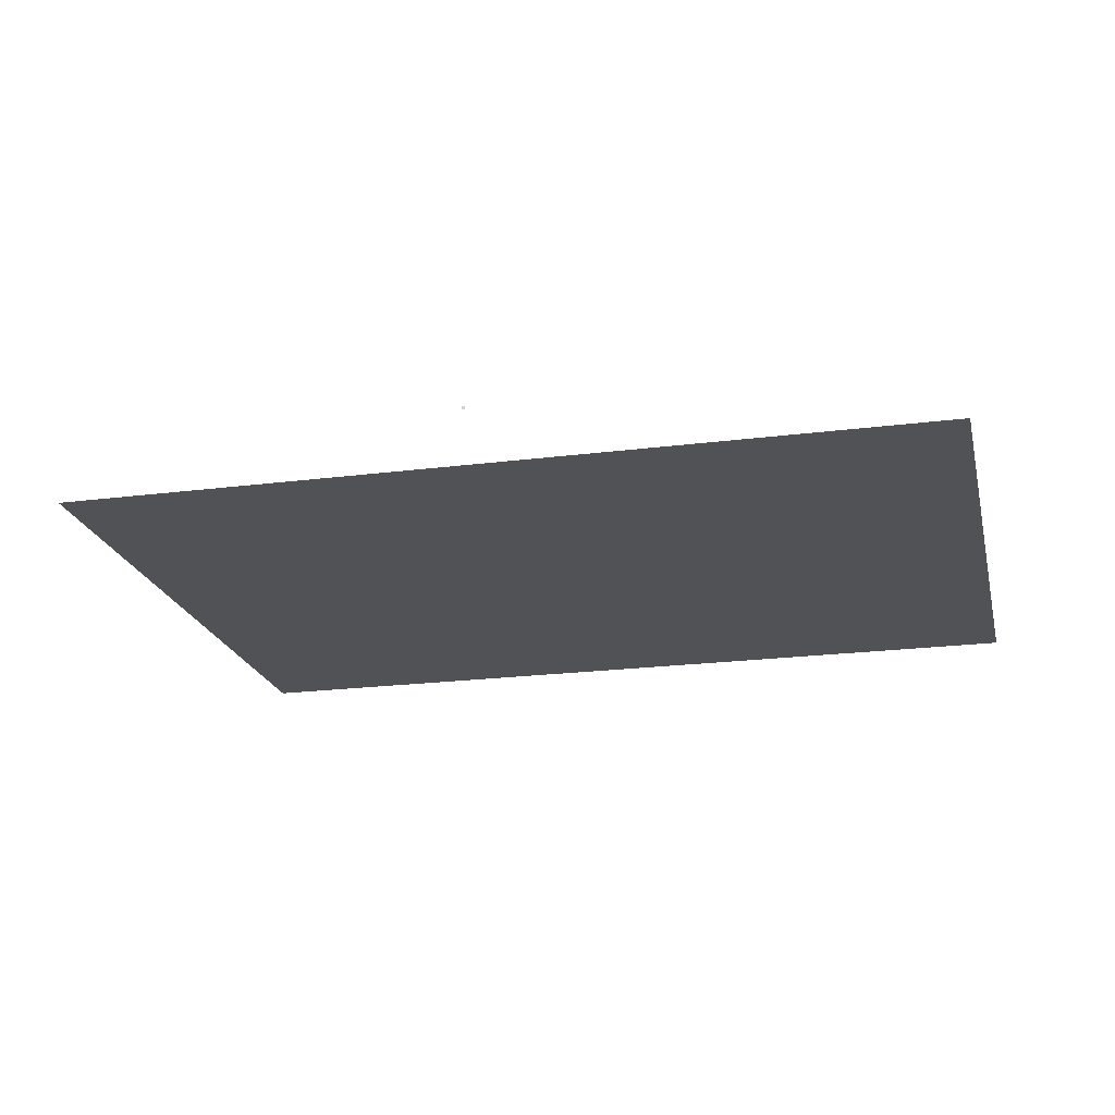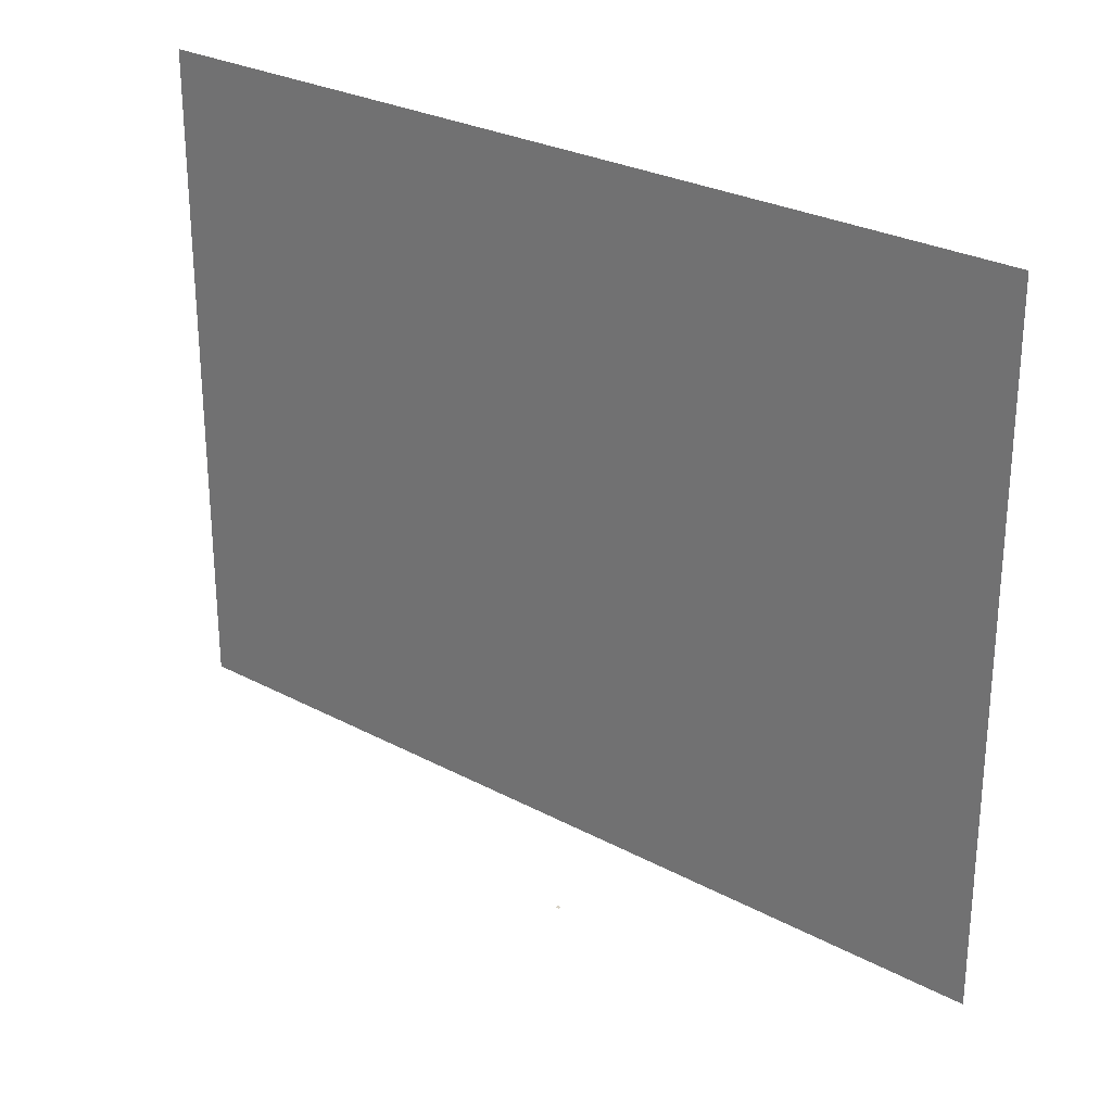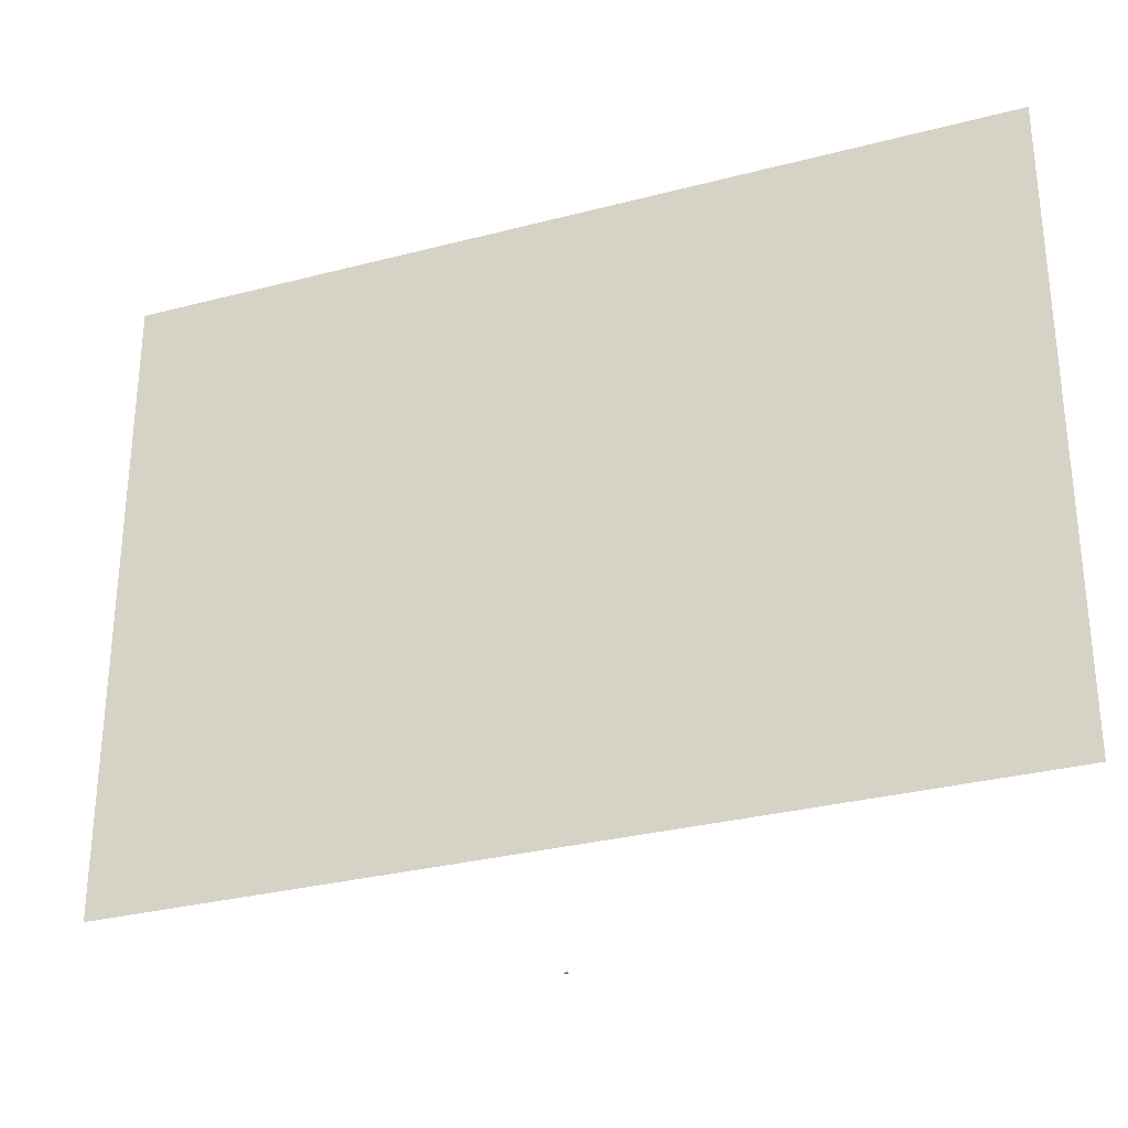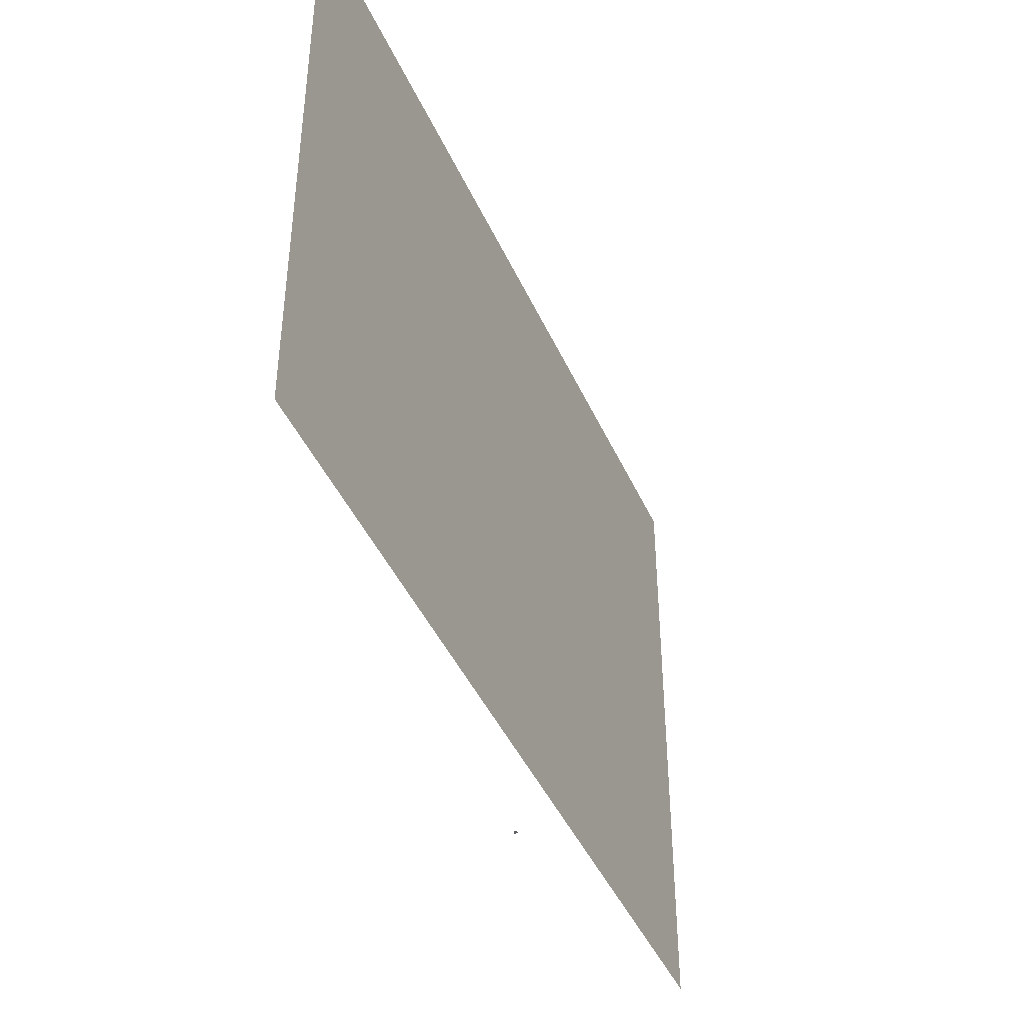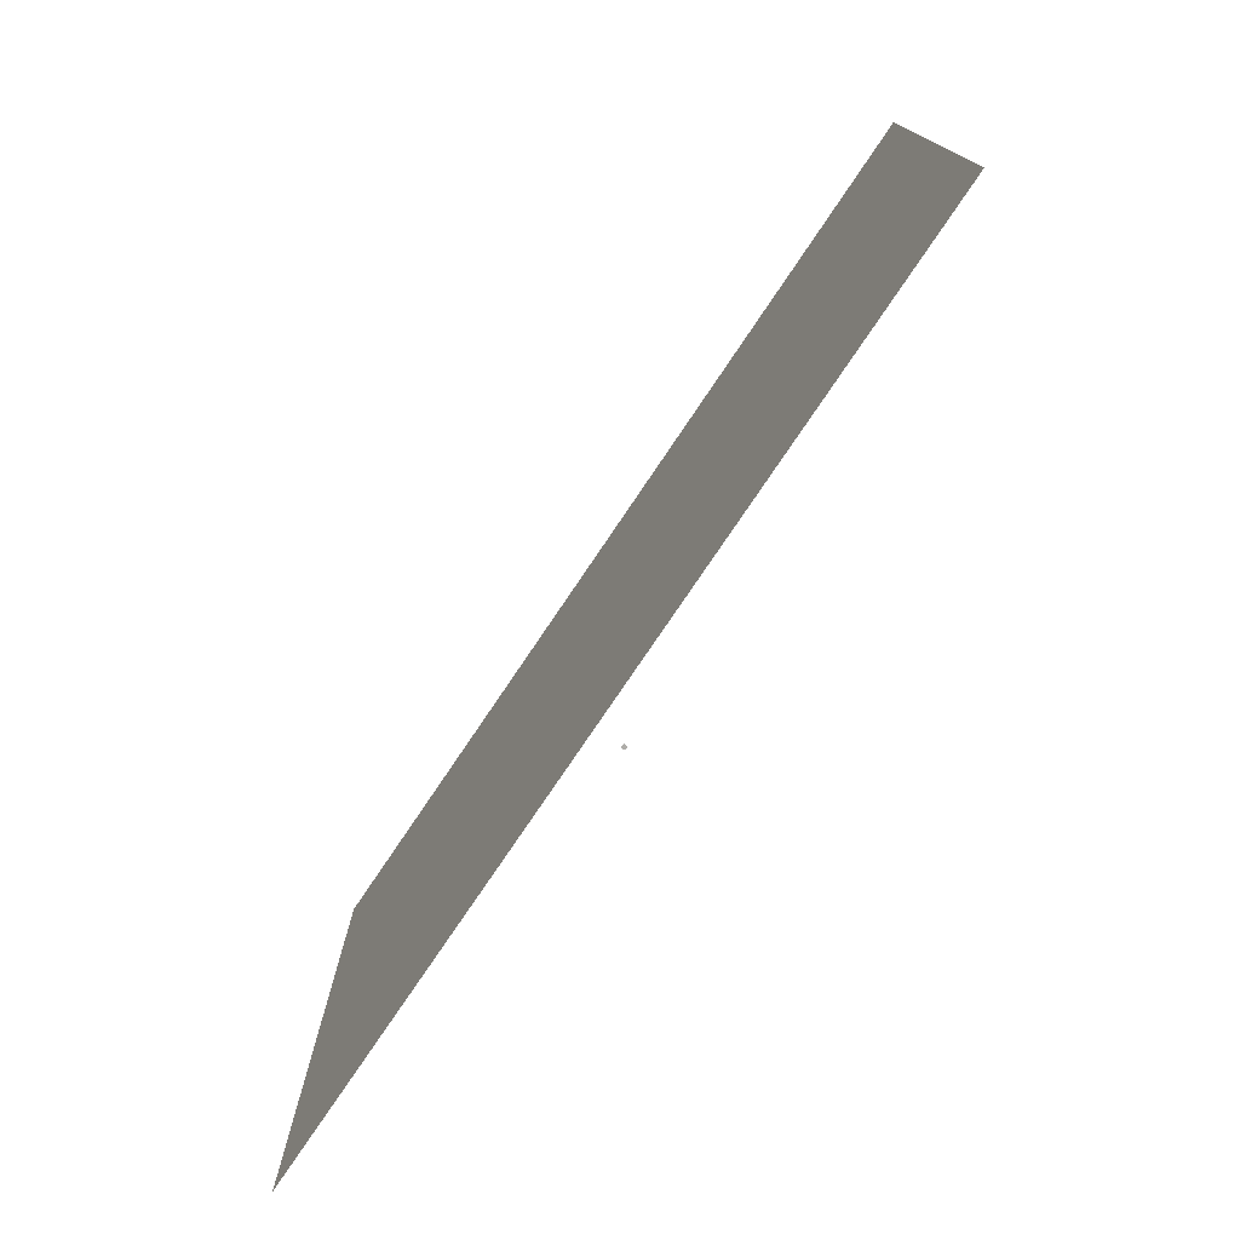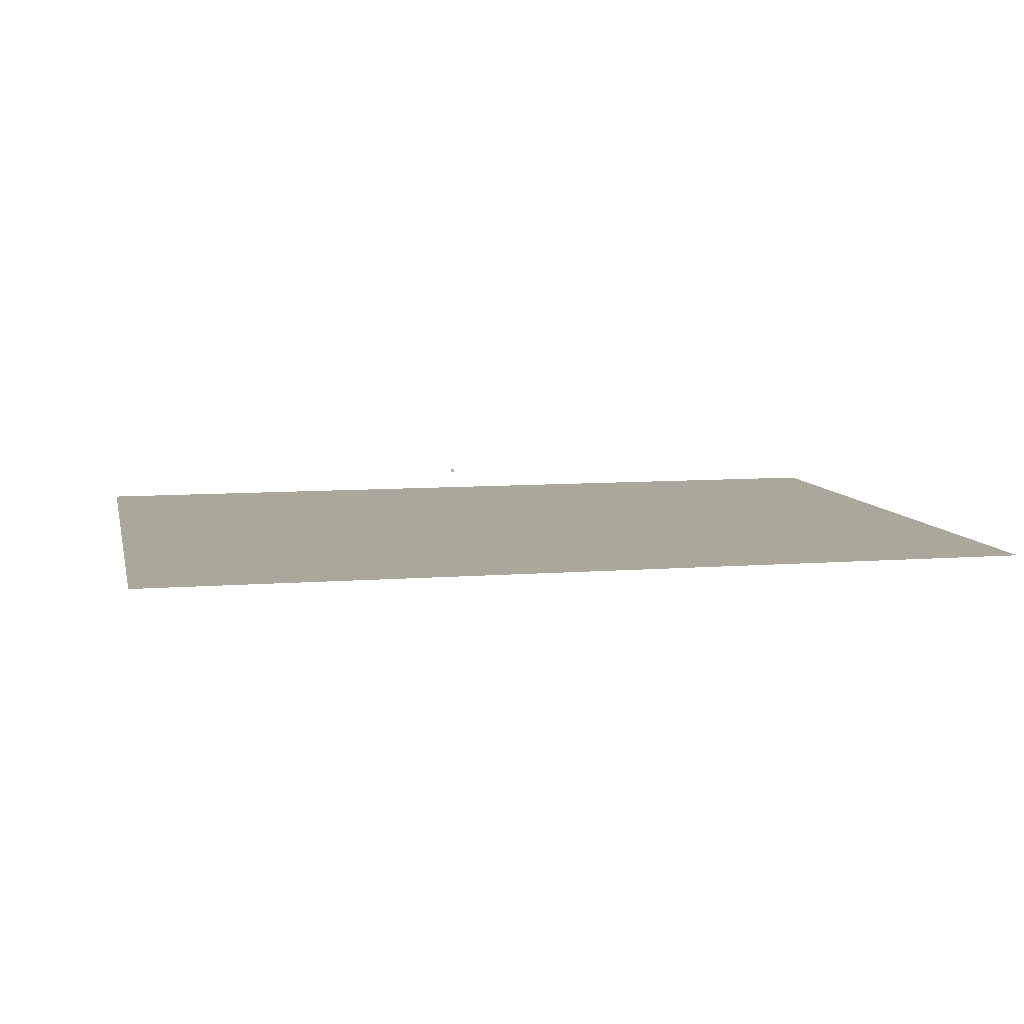
<metadata>
{"format":"obj","ext":"obj","renderer":"f3d","projection":"perspective","resolution":1024,"background":"white","views":[{"elev":-21.0,"azim":-167.0,"up":"+Y"},{"elev":27.1,"azim":39.8,"up":"+Z"},{"elev":-30.5,"azim":20.8,"up":"+Z"},{"elev":-43.7,"azim":113.1,"up":"+Z"},{"elev":-77.4,"azim":56.0,"up":"+Z"},{"elev":8.2,"azim":-12.3,"up":"+Y"}]}
</metadata>
<code>
o LidMeshLaptopLid_27_1_GeomSubset_3
v 0.000632 0.1531 -0.1498
v -0.000632 0.1531 -0.1498
v 0.000632 0.1544 -0.1498
v -0.000632 0.1544 -0.1498
v 0.000632 0.1531 -0.1498
v -0.000632 0.1531 -0.1498
v 0.000632 0.1544 -0.1498
v -0.000632 0.1544 -0.1498
v 0.000632 0.1531 -0.1498
v -0.000632 0.1531 -0.1498
v 0.000632 0.1544 -0.1498
v -0.000632 0.1544 -0.1498
v 0.000632 0.1531 -0.1498
v -0.000632 0.1531 -0.1498
v 0.000632 0.1544 -0.1498
v -0.000632 0.1544 -0.1498
v 0.000632 0.1531 -0.1498
v -0.000632 0.1531 -0.1498
v 0.000632 0.1544 -0.1498
v -0.000632 0.1544 -0.1498
v 0.000632 0.1531 -0.1498
v -0.000632 0.1531 -0.1498
v 0.000632 0.1544 -0.1498
v -0.000632 0.1544 -0.1498
v -0.2108 0.1472 0.1365
v 0.2108 0.1472 0.1365
v -0.2108 0.1472 -0.1404
v 0.2108 0.1472 -0.1404
v -0.2108 0.161 -0.1404
v -0.2108 0.161 0.1365
v 0.2108 0.161 -0.1404
v 0.2108 0.161 0.1365
v -0.152 0.161 0.1717
v -0.152 0.161 -0.1404
v -0.152 0.1472 -0.1404
v -0.152 0.1472 0.1717
v 0.152 0.161 0.1717
v 0.152 0.161 -0.1404
v 0.152 0.1472 -0.1404
v 0.152 0.1472 0.1717
v 0.152 0.1507 -0.1568
v 0.2108 0.1507 -0.1568
v 0.2108 0.1574 -0.1568
v 0.152 0.1574 -0.1568
v -0.2108 0.1507 -0.1568
v -0.152 0.1507 -0.1568
v -0.152 0.1574 -0.1568
v -0.2108 0.1574 -0.1568
v 0.152 0.1472 -0.152
v 0.152 0.1482 -0.1544
v 0.2108 0.1472 -0.152
v 0.2108 0.1482 -0.1544
v 0.2108 0.161 -0.152
v 0.2108 0.1599 -0.1544
v 0.152 0.161 -0.152
v 0.152 0.1599 -0.1544
v -0.2108 0.1472 -0.152
v -0.2108 0.1482 -0.1544
v -0.152 0.1472 -0.152
v -0.152 0.1482 -0.1544
v -0.152 0.161 -0.152
v -0.152 0.1599 -0.1544
v -0.2108 0.161 -0.152
v -0.2108 0.1599 -0.1544
v 0 0.1472 0.1717
v 0 0.1472 -0.1404
v 0 0.161 -0.1404
v 0 0.161 0.1717
v 0.152 0.1472 0.1306
v 0.1654 0.1472 0.1306
v 0.1654 0.1472 -0.1104
v 0.152 0.1472 -0.1104
v -0.1654 0.1472 0.1306
v -0.152 0.1472 0.1306
v -0.152 0.1472 -0.1104
v -0.1654 0.1472 -0.1104
v 0 0.1472 0.1306
v 0 0.1472 -0.1104
v 0.152 0.1506 0.1306
v 0.1654 0.1506 0.1306
v 0.1654 0.1506 -0.1104
v 0.152 0.1506 -0.1104
v -0.1654 0.1506 0.1306
v -0.152 0.1506 0.1306
v -0.152 0.1506 -0.1104
v -0.1654 0.1506 -0.1104
v 0 0.1506 0.1306
v 0 0.1506 -0.1104
v -0.04354 0.162 -0.03008
v 0.04354 0.162 -0.03008
v -0.04354 0.162 0.06124
v 0.04354 0.162 0.06124
v 0.152 0.1504 0.1306
v 0.1654 0.1504 0.1306
v 0.1654 0.1504 -0.1104
v 0.152 0.1504 -0.1104
v -0.1654 0.1504 0.1306
v -0.152 0.1504 0.1306
v -0.152 0.1504 -0.1104
v -0.1654 0.1504 -0.1104
v 0 0.1504 0.1306
v 0 0.1504 -0.1104
f 13 14 16 15
f 79 80 81 82
f 83 84 85 86
f 84 87 88 85
f 87 79 82 88

</code>
